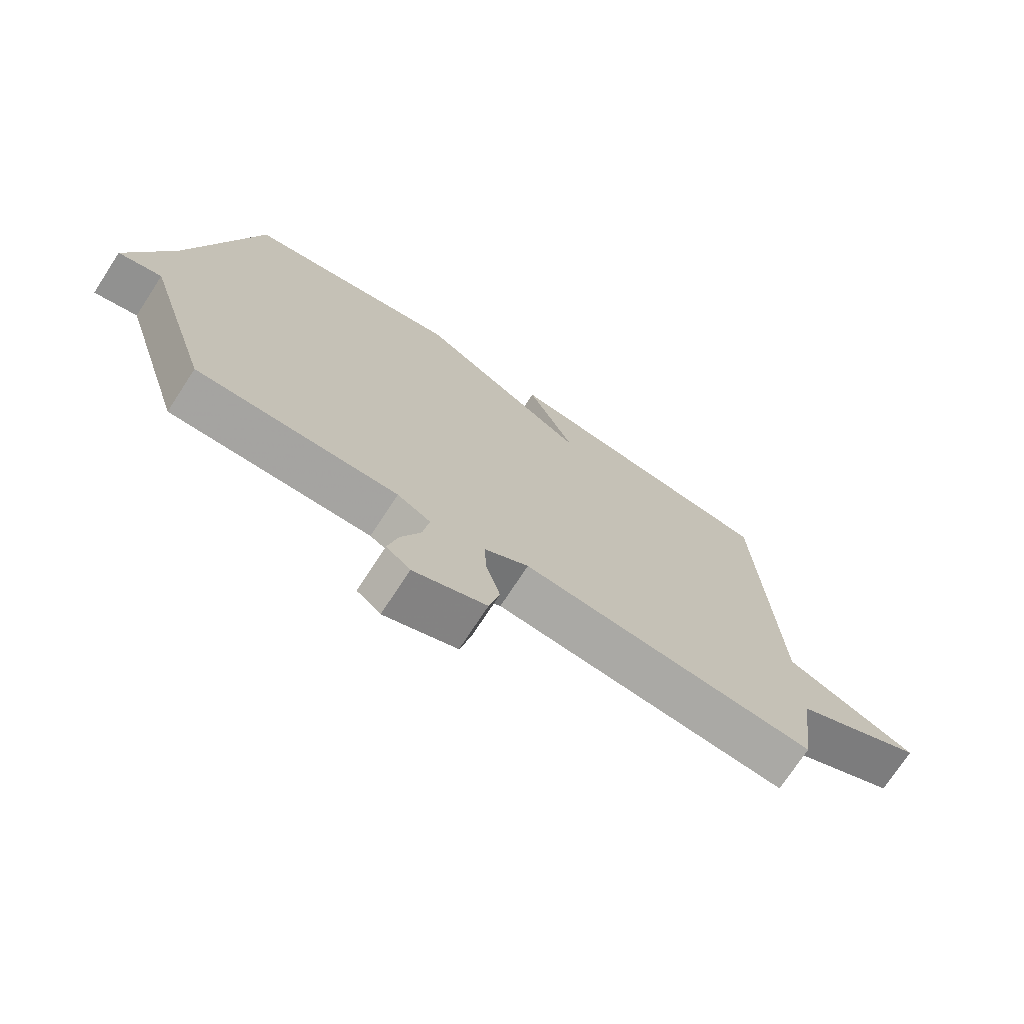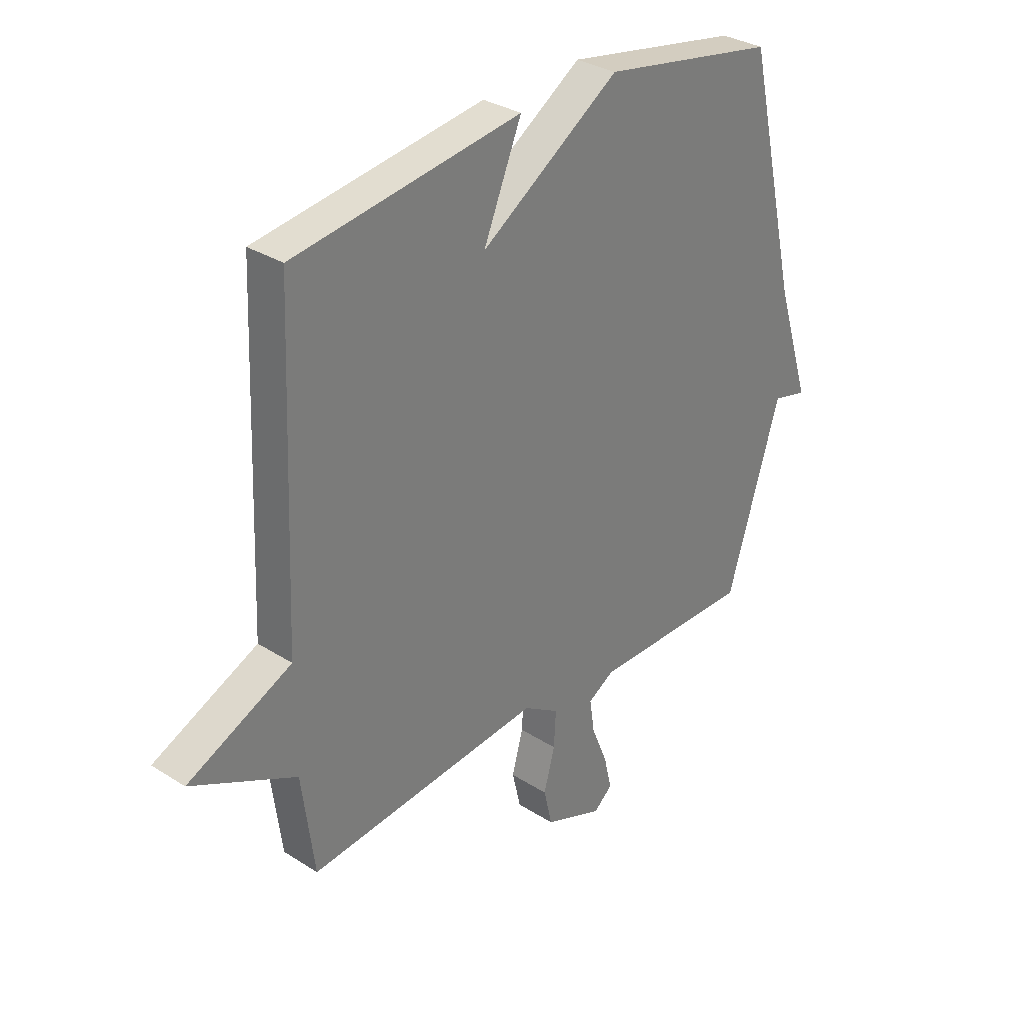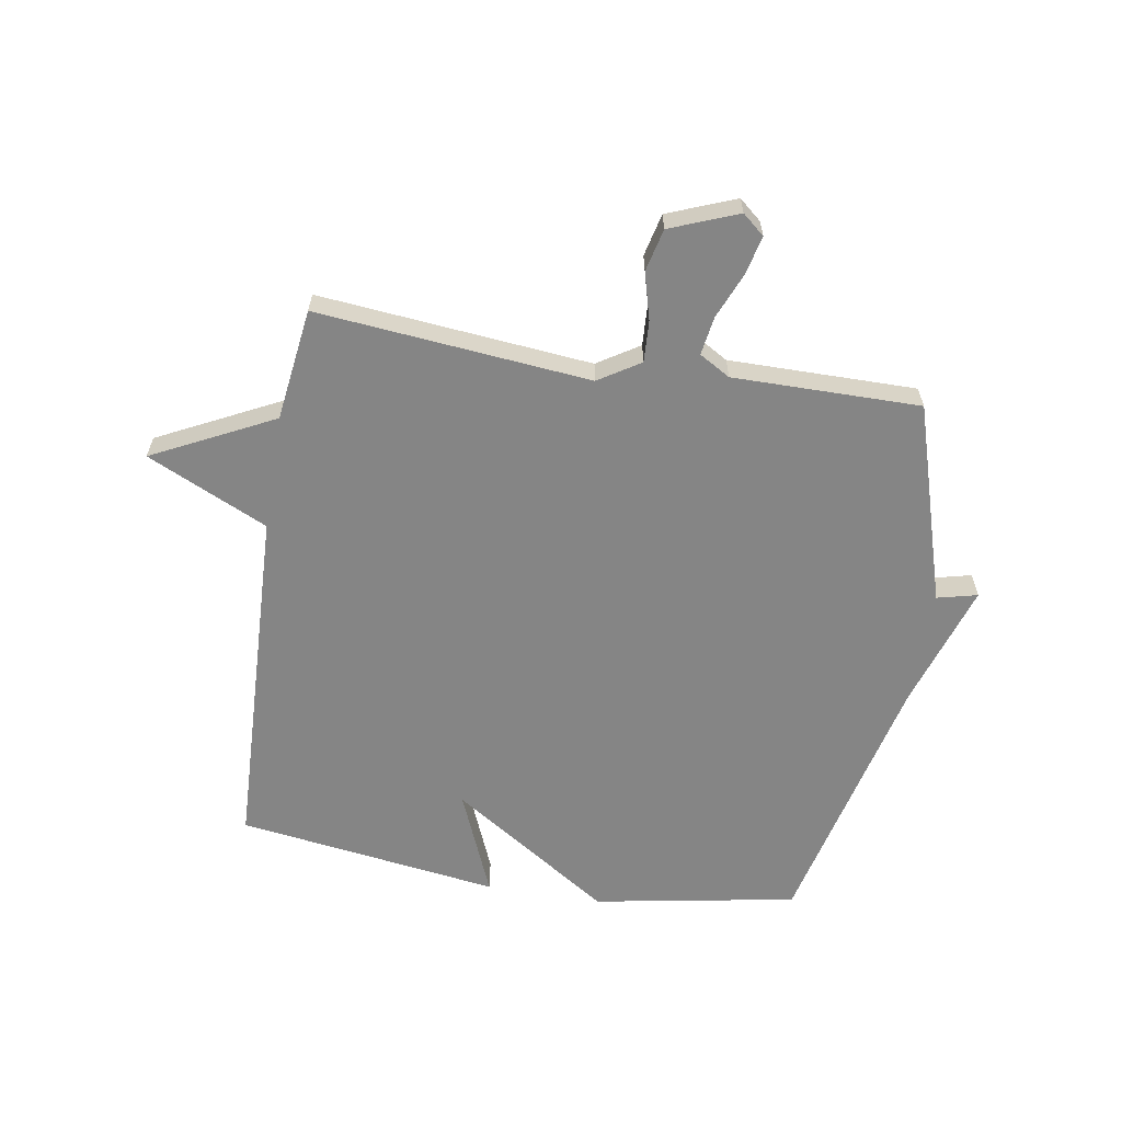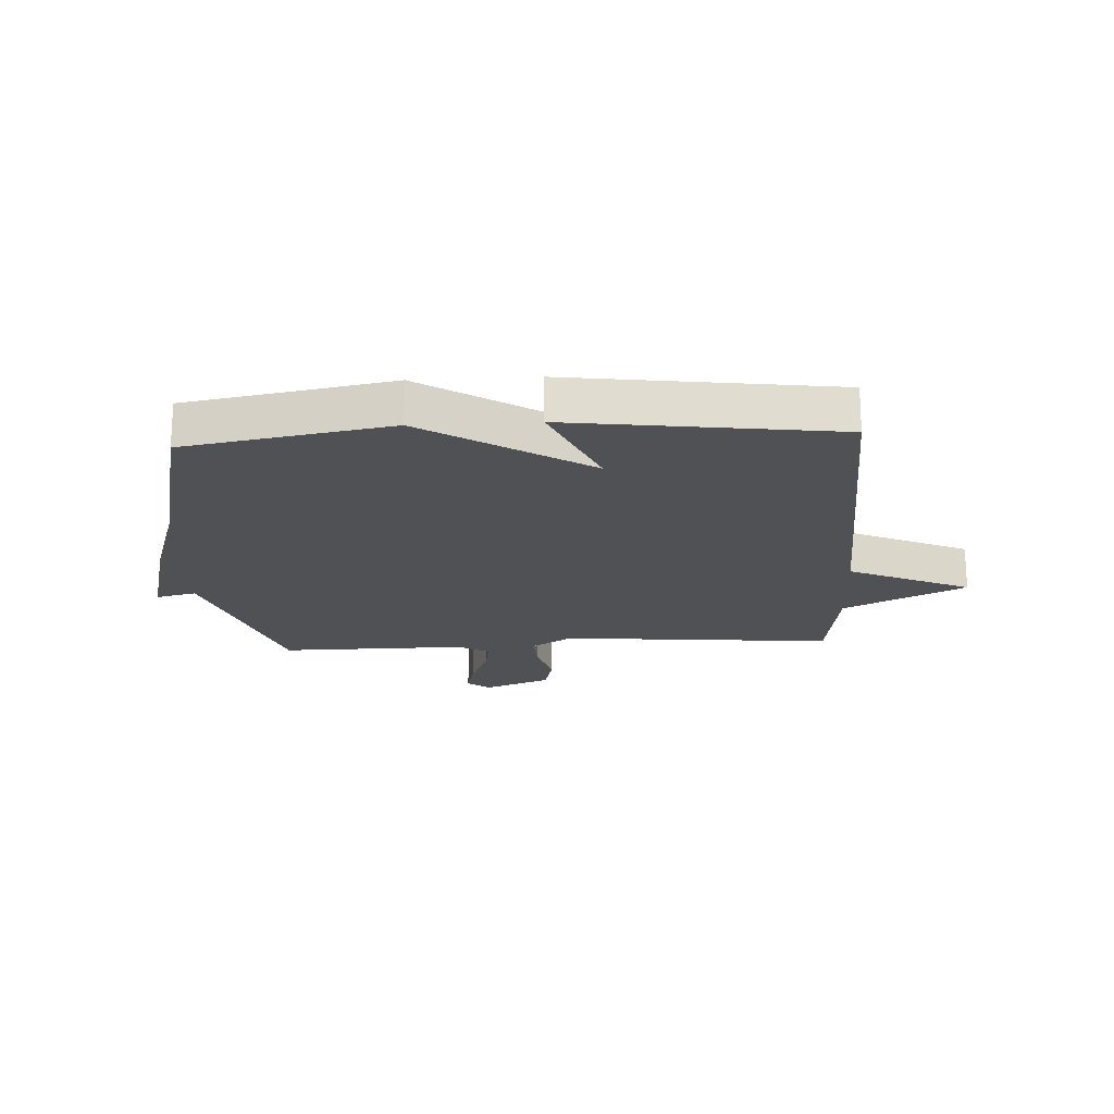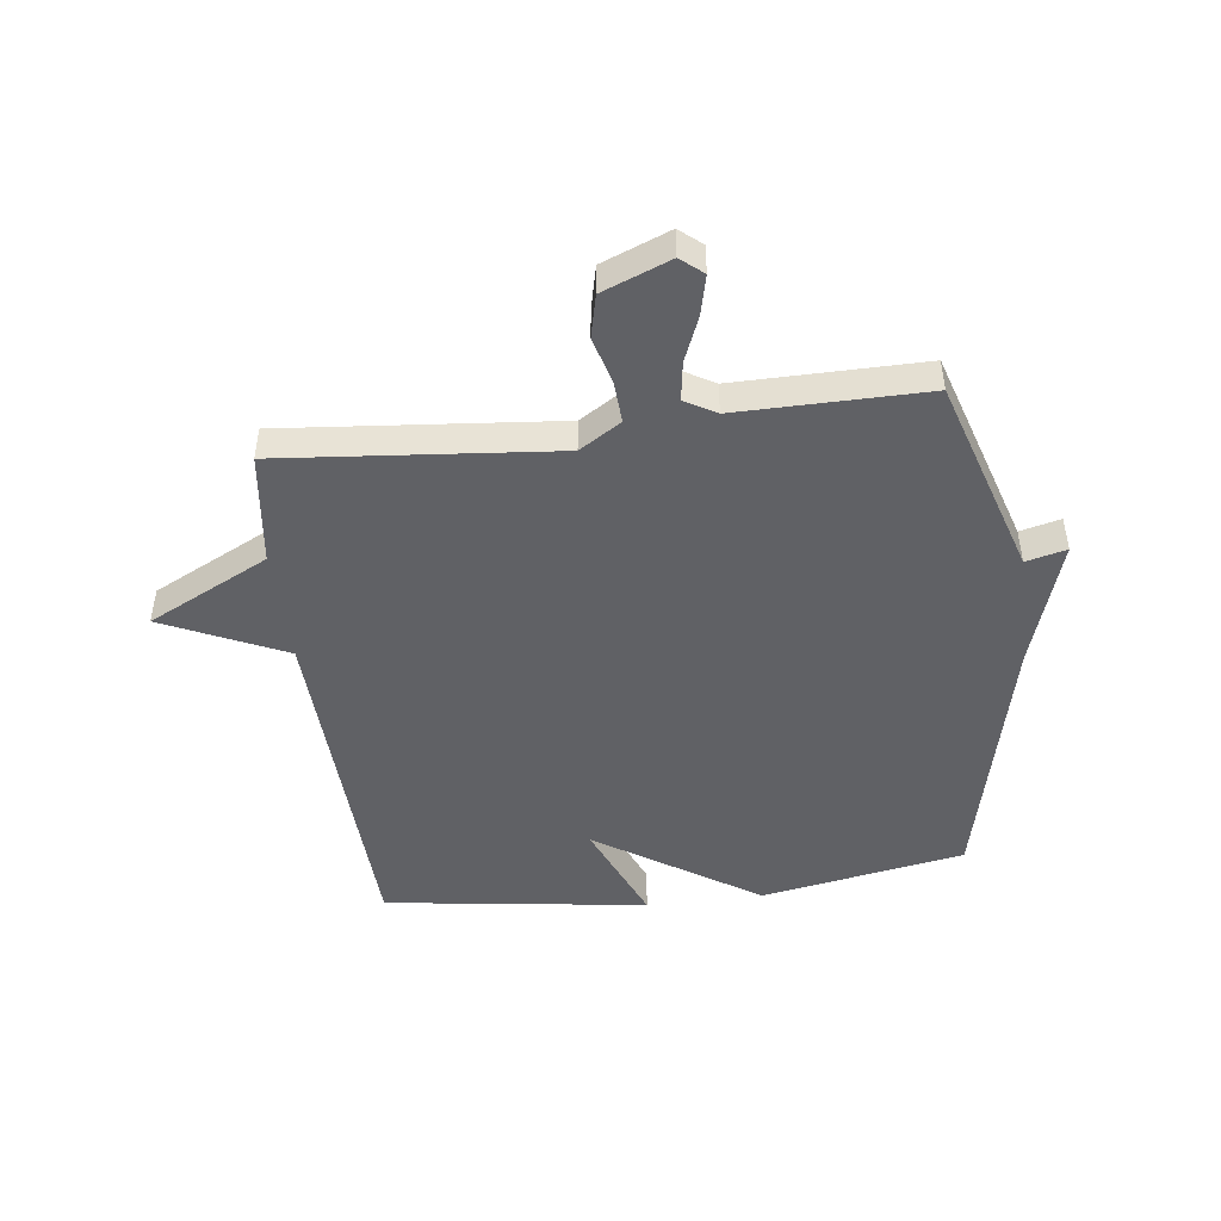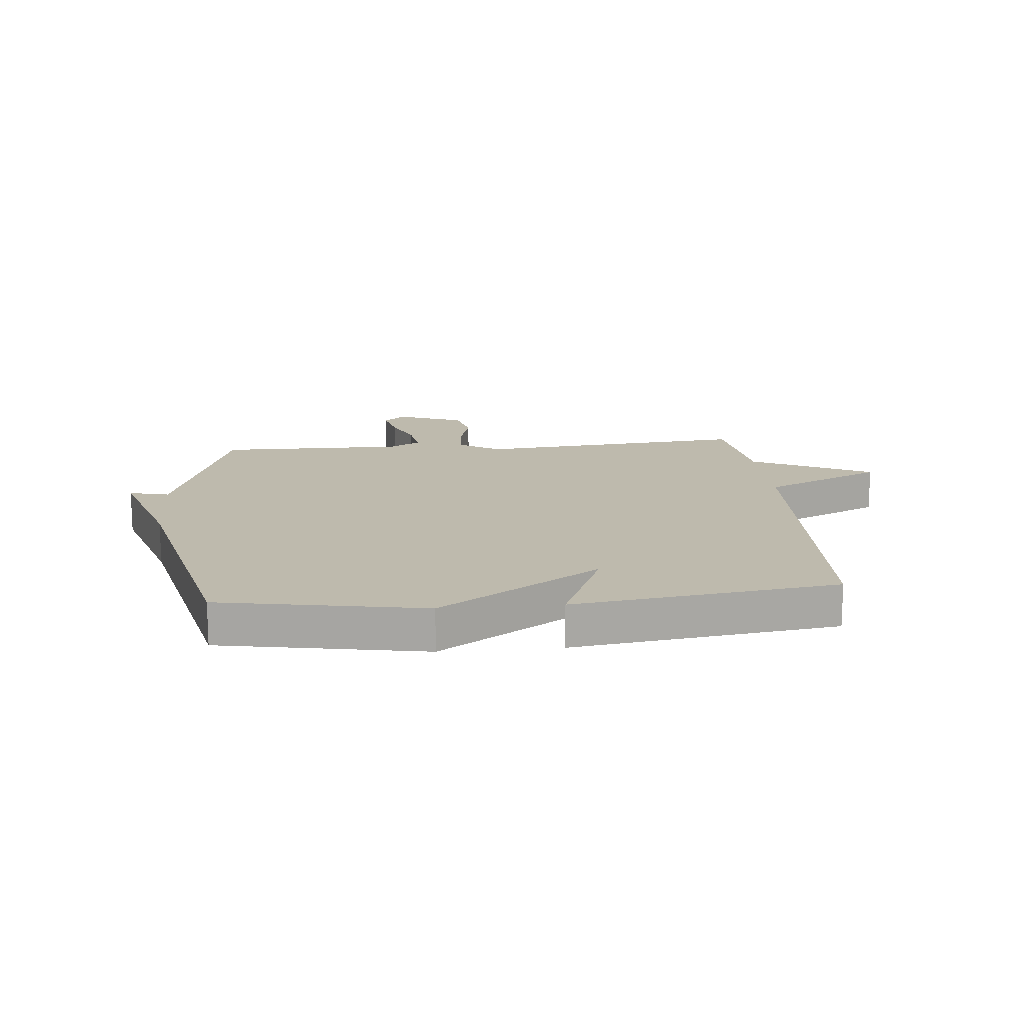
<metadata>
{"format":"obj","ext":"obj","renderer":"f3d","projection":"perspective","resolution":1024,"background":"white","views":[{"elev":-73.3,"azim":-33.1,"up":"+Z"},{"elev":31.9,"azim":131.9,"up":"+Z"},{"elev":-61.7,"azim":170.5,"up":"+Y"},{"elev":-19.6,"azim":3.3,"up":"+Y"},{"elev":-47.1,"azim":-172.8,"up":"+Y"},{"elev":15.4,"azim":-5.3,"up":"+Y"}]}
</metadata>
<code>
v -0.5 0.07 -0.5
v -0.606 0.07 -0.158
v -0.675 0.07 -0.175
v -0.606 0.07 0.042
v -0.5 0.07 0.5
v -0.151 0.07 0.563
v 0.125 0.07 0.382
v 0.049 0.07 0.563
v 0.5 0.07 0.5
v 0.525 0.07 -0.107
v 0.732 0.07 -0.203
v 0.525 0.07 -0.307
v 0.5 0.07 -0.5
v 0.032 0.07 -0.456
v -0.039 0.07 -0.501
v -0.035 0.07 -0.572
v -0.013 0.07 -0.653
v -0.03 0.07 -0.726
v -0.146 0.07 -0.772
v -0.184 0.07 -0.74
v -0.168 0.07 -0.673
v -0.136 0.07 -0.595
v -0.126 0.07 -0.529
v -0.179 0.07 -0.498
v -0.5 0 -0.5
v -0.606 0 -0.158
v -0.675 0 -0.175
v -0.606 0 0.042
v -0.5 0 0.5
v -0.151 0 0.563
v 0.125 0 0.382
v 0.049 0 0.563
v 0.5 0 0.5
v 0.525 0 -0.107
v 0.732 0 -0.203
v 0.525 0 -0.307
v 0.5 0 -0.5
v 0.032 0 -0.456
v -0.039 0 -0.501
v -0.035 0 -0.572
v -0.013 0 -0.653
v -0.03 0 -0.726
v -0.146 0 -0.772
v -0.184 0 -0.74
v -0.168 0 -0.673
v -0.136 0 -0.595
v -0.126 0 -0.529
v -0.179 0 -0.498
f 20 21 22
f 19 20 22
f 18 19 22
f 17 18 22
f 16 17 22
f 15 16 22 23
f 14 15 23 24
f 12 13 14
f 24 1 2
f 14 24 2
f 12 14 2
f 11 12 2
f 10 11 2
f 7 8 9 10
f 7 10 2
f 6 7 2
f 5 6 2
f 4 5 2
f 2 3 4
f 46 45 44
f 46 44 43
f 46 43 42
f 46 42 41
f 46 41 40
f 47 46 40 39
f 48 47 39 38
f 38 37 36
f 26 25 48
f 26 48 38
f 26 38 36
f 26 36 35
f 26 35 34
f 34 33 32 31
f 26 34 31
f 26 31 30
f 26 30 29
f 26 29 28
f 28 27 26
f 1 25 26 2
f 2 26 27 3
f 3 27 28 4
f 4 28 29 5
f 5 29 30 6
f 6 30 31 7
f 7 31 32 8
f 8 32 33 9
f 9 33 34 10
f 10 34 35 11
f 11 35 36 12
f 12 36 37 13
f 13 37 38 14
f 14 38 39 15
f 15 39 40 16
f 16 40 41 17
f 17 41 42 18
f 18 42 43 19
f 19 43 44 20
f 20 44 45 21
f 21 45 46 22
f 22 46 47 23
f 23 47 48 24
f 24 48 25 1

</code>
